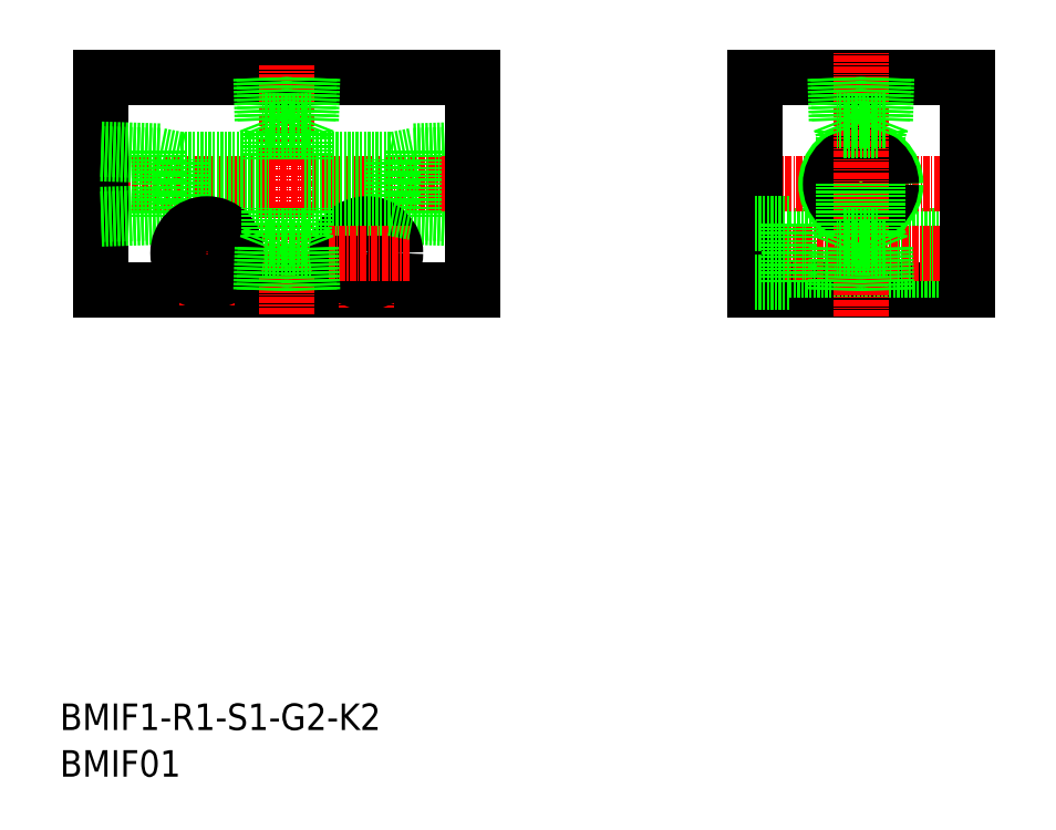
<metadata>
{"format":"dxf","ext":"dxf","renderer":"ezdxf+matplotlib","layout":"modelspace","background":"white","min_lineweight":24,"dpi":150}
</metadata>
<code>
0
SECTION
2
ENTITIES
0
LINE
8
0
10
698.5
20
1929
30
0
11
628.5
21
1929
31
0
0
LINE
8
0
10
628.5
20
1969
30
0
11
698.5
21
1969
31
0
0
LINE
8
0
10
698.5
20
1943
30
0
11
687.5
21
1944
31
0
0
LINE
8
0
10
698.5
20
1955
30
0
11
687.5
21
1955
31
0
0
LINE
8
0
10
698.5
20
1956
30
0
11
687.5
21
1955
31
0
0
LINE
8
0
10
698.5
20
1943
30
0
11
687.5
21
1943
31
0
0
LINE
8
CENTER
10
703.5
20
1949
30
0
11
623.5
21
1949
31
0
0
TEXT
8
0
10
620.7
20
1846
30
0
40
5
1
BMIF1-R1-S1-G2-K2
0
TEXT
8
0
10
620.7
20
1837
30
0
40
5
1
BMIF01
0
LINE
8
0
10
643.5
20
1945
30
0
11
639.5
21
1944
31
0
0
LINE
8
0
10
639.5
20
1955
30
0
11
643.5
21
1954
31
0
0
LINE
8
CENTER
10
656.9
20
1936
30
0
11
641.2
21
1936
31
0
0
LINE
8
0
10
628.5
20
1929
30
0
11
628.5
21
1969
31
0
0
LINE
8
0
10
639.5
20
1943
30
0
11
639.5
21
1955
31
0
0
LINE
8
0
10
628.5
20
1943
30
0
11
639.5
21
1944
31
0
0
LINE
8
0
10
628.5
20
1943
30
0
11
639.5
21
1943
31
0
0
LINE
8
0
10
641.5
20
1944
30
0
11
641.5
21
1944
31
0
0
LINE
8
0
10
628.5
20
1956
30
0
11
639.5
21
1955
31
0
0
LINE
8
0
10
628.5
20
1955
30
0
11
639.5
21
1955
31
0
0
LINE
8
0
10
643.5
20
1945
30
0
11
643.5
21
1954
31
0
0
LINE
8
0
10
683.5
20
1945
30
0
11
683.5
21
1954
31
0
0
LINE
8
0
10
687.5
20
1943
30
0
11
687.5
21
1955
31
0
0
LINE
8
CENTER
10
663.5
20
1925
30
0
11
663.5
21
1972
31
0
0
LINE
8
0
10
668.1
20
1937
30
0
11
658.9
21
1937
31
0
0
LINE
8
0
10
666.7
20
1939
30
0
11
660.2
21
1939
31
0
0
LINE
8
CENTER
10
648.5
20
1926
30
0
11
648.5
21
1944
31
0
0
LINE
8
0
10
643.5
20
1945
30
0
11
660.2
21
1945
31
0
0
CIRCLE
8
0
10
648.5
20
1936
30
0
40
5.5
0
CIRCLE
8
0
10
648.5
20
1936
30
0
40
3.3
0
LINE
8
0
10
642.5
20
1944
30
0
11
642.5
21
1944
31
0
0
LINE
8
0
10
660.2
20
1939
30
0
11
659.4
21
1937
31
0
0
LINE
8
0
10
658.6
20
1929
30
0
11
658.9
21
1937
31
0
0
LINE
8
0
10
659.2
20
1929
30
0
11
659.4
21
1937
31
0
0
LINE
8
0
10
660.2
20
1939
30
0
11
660.2
21
1945
31
0
0
LINE
8
CENTER
10
678.5
20
1944
30
0
11
678.5
21
1926
31
0
0
CIRCLE
8
0
10
678.5
20
1936
30
0
40
3.3
0
CIRCLE
8
0
10
678.5
20
1936
30
0
40
5.5
0
LINE
8
0
10
666.7
20
1945
30
0
11
683.5
21
1945
31
0
0
LINE
8
CENTER
10
686.6
20
1936
30
0
11
670.9
21
1936
31
0
0
LINE
8
0
10
666.7
20
1939
30
0
11
667.5
21
1937
31
0
0
LINE
8
0
10
668.3
20
1929
30
0
11
668.1
21
1937
31
0
0
LINE
8
0
10
667.8
20
1929
30
0
11
667.5
21
1937
31
0
0
LINE
8
0
10
666.7
20
1939
30
0
11
666.7
21
1945
31
0
0
LINE
8
0
10
683.5
20
1945
30
0
11
687.5
21
1944
31
0
0
LINE
8
0
10
668.1
20
1961
30
0
11
658.9
21
1961
31
0
0
LINE
8
0
10
666.7
20
1959
30
0
11
660.2
21
1959
31
0
0
LINE
8
0
10
643.5
20
1954
30
0
11
660.2
21
1954
31
0
0
LINE
8
0
10
659.4
20
1961
30
0
11
660.2
21
1959
31
0
0
LINE
8
0
10
660.2
20
1954
30
0
11
660.2
21
1959
31
0
0
LINE
8
0
10
659.2
20
1969
30
0
11
659.4
21
1961
31
0
0
LINE
8
0
10
658.6
20
1969
30
0
11
658.9
21
1961
31
0
0
LINE
8
0
10
666.7
20
1954
30
0
11
683.5
21
1954
31
0
0
LINE
8
0
10
667.5
20
1961
30
0
11
666.7
21
1959
31
0
0
LINE
8
0
10
666.7
20
1954
30
0
11
666.7
21
1959
31
0
0
LINE
8
0
10
668.3
20
1969
30
0
11
668.1
21
1961
31
0
0
LINE
8
0
10
667.8
20
1969
30
0
11
667.5
21
1961
31
0
0
LINE
8
0
10
687.5
20
1955
30
0
11
683.5
21
1954
31
0
0
LINE
8
0
10
791.7
20
1929
30
0
11
751.7
21
1929
31
0
0
LINE
8
0
10
791.7
20
1969
30
0
11
751.7
21
1969
31
0
0
LINE
8
0
10
791.7
20
1940
30
0
11
758.2
21
1940
31
0
0
LINE
8
0
10
791.7
20
1933
30
0
11
758.2
21
1933
31
0
0
LINE
8
CENTER
10
794.6
20
1936
30
0
11
747.7
21
1936
31
0
0
LINE
8
CENTER
10
796.7
20
1949
30
0
11
746.7
21
1949
31
0
0
LINE
8
0
10
698.5
20
1969
30
0
11
698.5
21
1929
31
0
0
LINE
8
0
10
774.9
20
1949
30
0
11
774.9
21
1959
31
0
0
LINE
8
0
10
768.4
20
1949
30
0
11
768.4
21
1959
31
0
0
LINE
8
0
10
751.7
20
1929
30
0
11
751.7
21
1969
31
0
0
CIRCLE
8
0
10
771.7
20
1949
30
0
40
6.579
0
CIRCLE
8
0
10
771.7
20
1949
30
0
40
5.723
0
LINE
8
CENTER
10
771.7
20
1924
30
0
11
771.7
21
1974
31
0
0
LINE
8
0
10
758.2
20
1931
30
0
11
758.2
21
1942
31
0
0
LINE
8
0
10
751.7
20
1931
30
0
11
758.2
21
1931
31
0
0
LINE
8
0
10
751.7
20
1942
30
0
11
758.2
21
1942
31
0
0
LINE
8
0
10
774.9
20
1939
30
0
11
768.4
21
1939
31
0
0
LINE
8
0
10
776.3
20
1937
30
0
11
767.1
21
1937
31
0
0
LINE
8
0
10
768.4
20
1939
30
0
11
767.7
21
1937
31
0
0
LINE
8
0
10
767.4
20
1929
30
0
11
767.7
21
1937
31
0
0
LINE
8
0
10
766.8
20
1929
30
0
11
767.1
21
1937
31
0
0
LINE
8
0
10
768.4
20
1939
30
0
11
768.4
21
1949
31
0
0
LINE
8
0
10
774.9
20
1939
30
0
11
775.7
21
1937
31
0
0
LINE
8
0
10
776
20
1929
30
0
11
775.7
21
1937
31
0
0
LINE
8
0
10
776.6
20
1929
30
0
11
776.3
21
1937
31
0
0
LINE
8
0
10
774.9
20
1939
30
0
11
774.9
21
1949
31
0
0
LINE
8
0
10
774.9
20
1959
30
0
11
768.4
21
1959
31
0
0
LINE
8
0
10
776.3
20
1961
30
0
11
767.1
21
1961
31
0
0
LINE
8
0
10
767.7
20
1961
30
0
11
768.4
21
1959
31
0
0
LINE
8
0
10
766.8
20
1969
30
0
11
767.1
21
1961
31
0
0
LINE
8
0
10
767.4
20
1969
30
0
11
767.7
21
1961
31
0
0
LINE
8
0
10
775.7
20
1961
30
0
11
774.9
21
1959
31
0
0
LINE
8
0
10
776
20
1969
30
0
11
775.7
21
1961
31
0
0
LINE
8
0
10
776.6
20
1969
30
0
11
776.3
21
1961
31
0
0
LINE
8
0
10
791.7
20
1969
30
0
11
791.7
21
1929
31
0
0
ENDSEC
0
EOF

</code>
